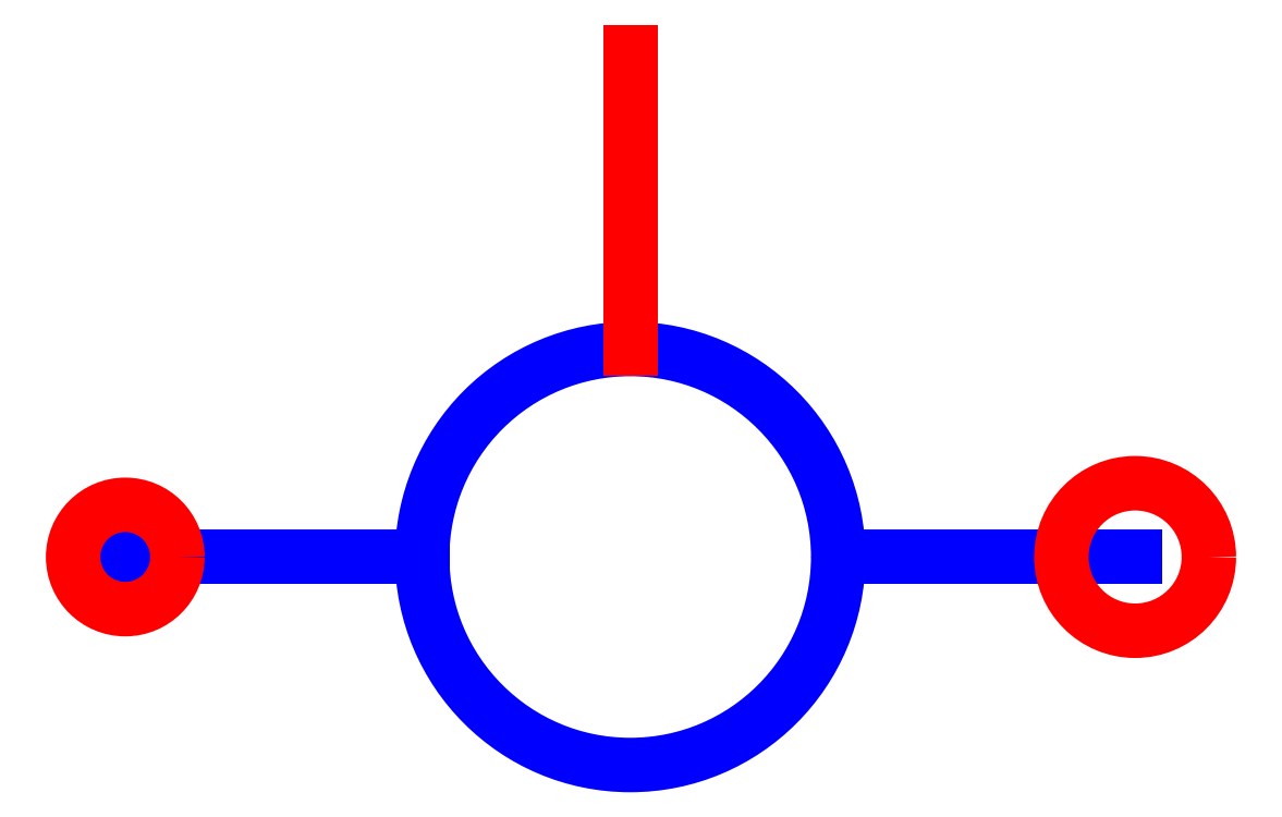
<metadata>
{"format":"dxf","ext":"dxf","renderer":"ezdxf+matplotlib","layout":"modelspace","background":"white","min_lineweight":24,"dpi":150}
</metadata>
<code>
0
SECTION
2
ENTITIES
0
ARC
8
0
10
0
20
0
30
0
40
14.01
50
180
51
0
0
LINE
8
0
10
14.01
20
0
30
0
11
34.01
21
0
31
0
0
CIRCLE
8
0
10
34.01
20
0
30
0
40
4.967
0
LINE
8
0
10
-14.01
20
-1e-06
30
0
11
-34.01
21
-1e-06
31
0
0
CIRCLE
8
0
10
-34.01
20
-1e-06
30
0
40
3.511
0
ARC
8
0
10
0
20
0
30
0
40
14.01
50
0
51
90
0
ARC
8
0
10
0
20
0
30
0
40
14.01
50
90
51
180
0
LINE
8
0
10
-1e-06
20
14.01
30
0
11
-1e-06
21
34.01
31
0
0
ENDSEC
0
EOF

</code>
